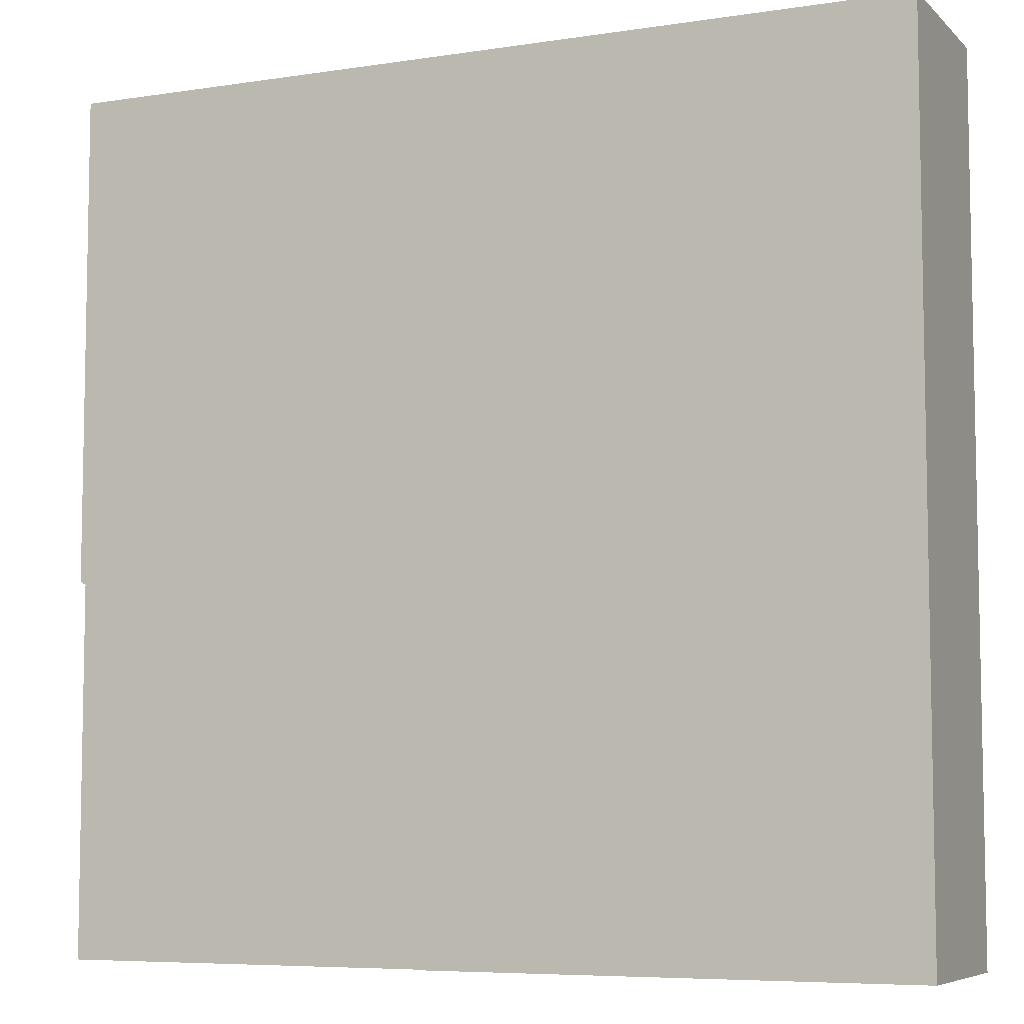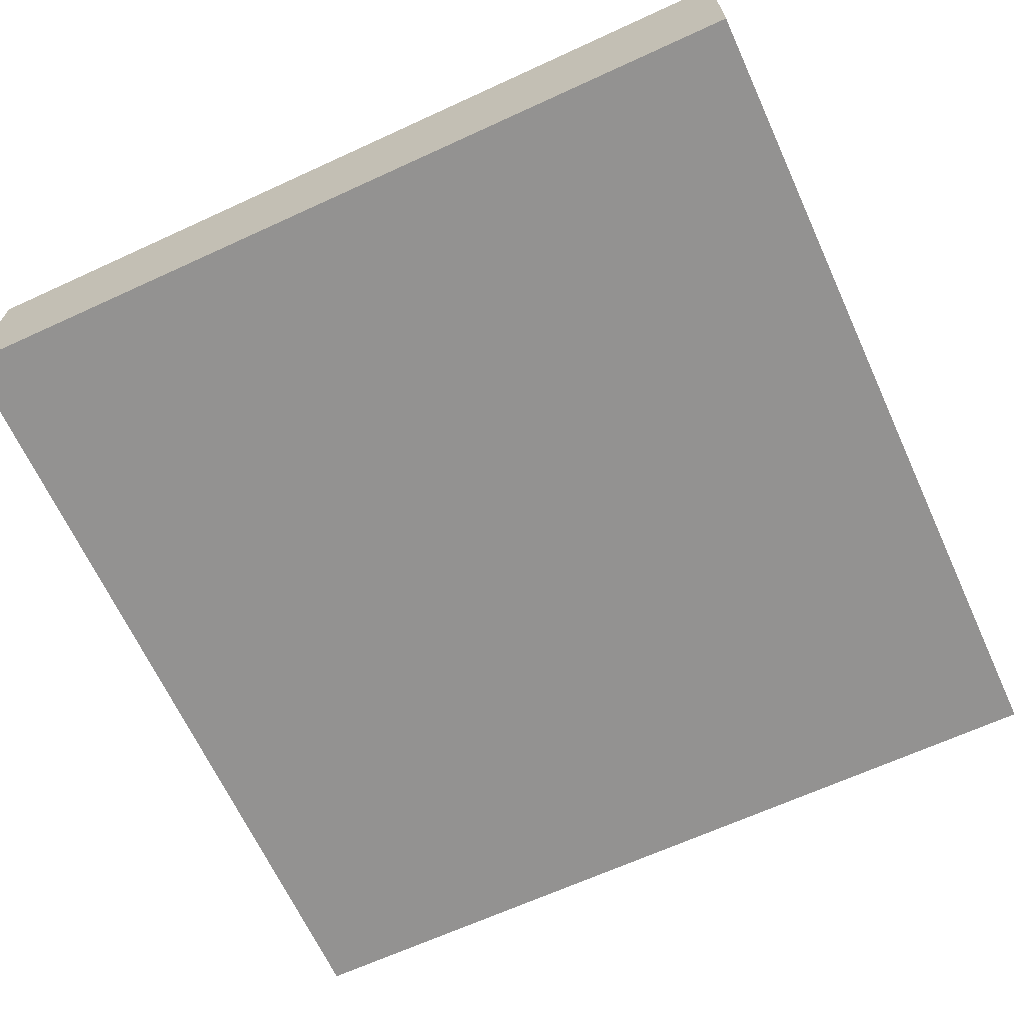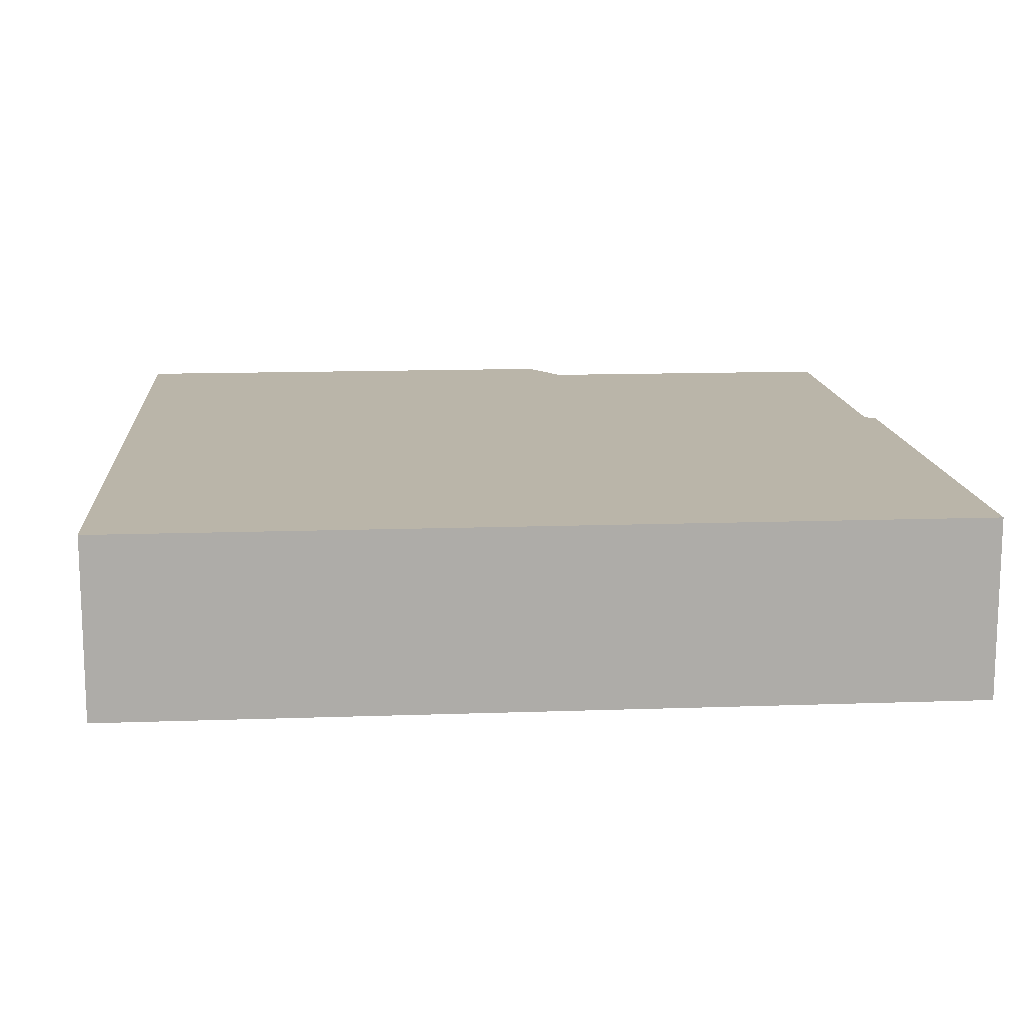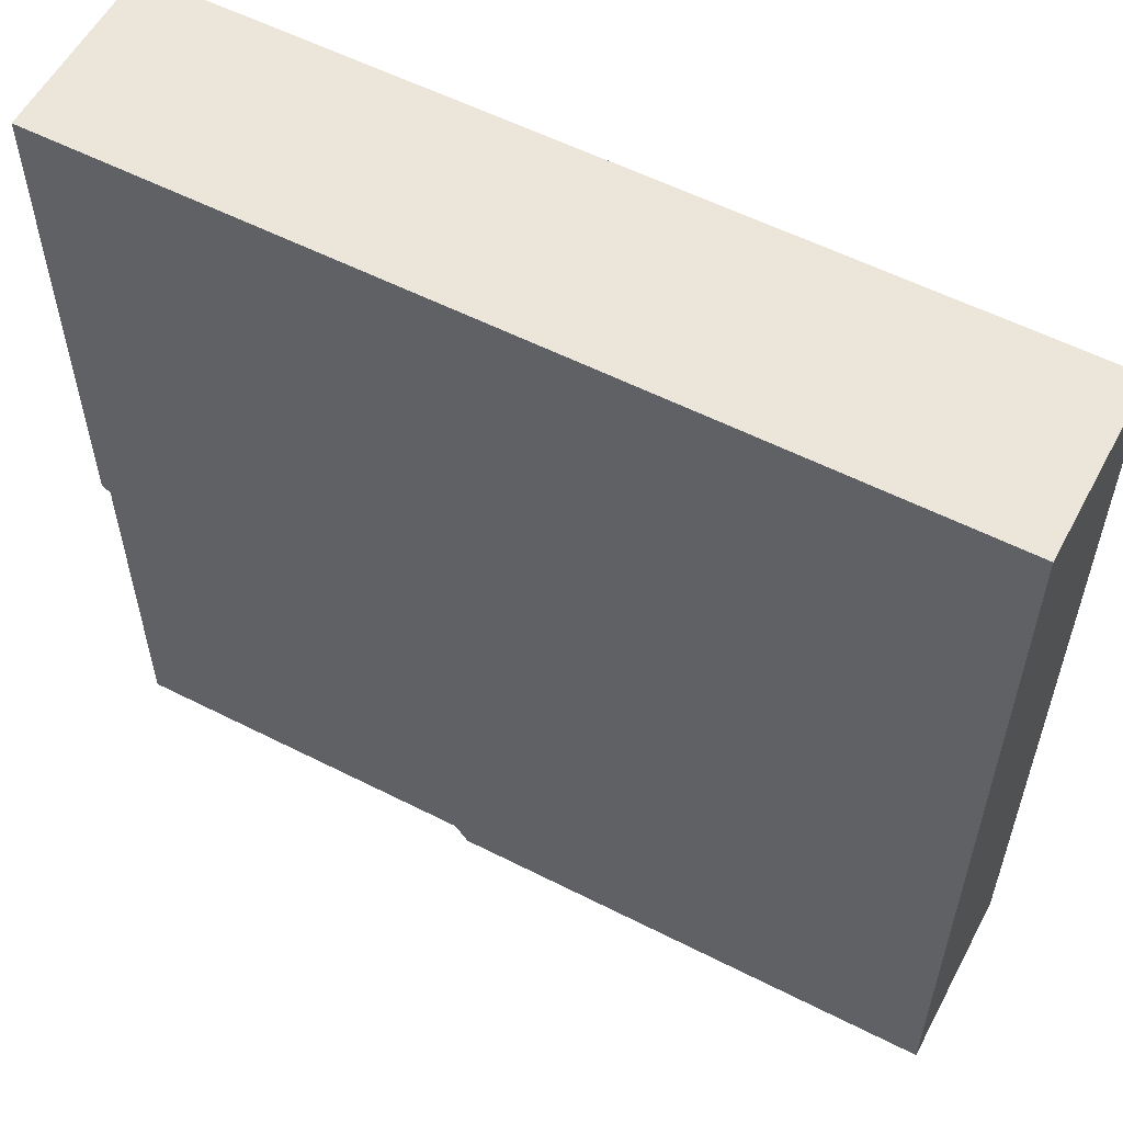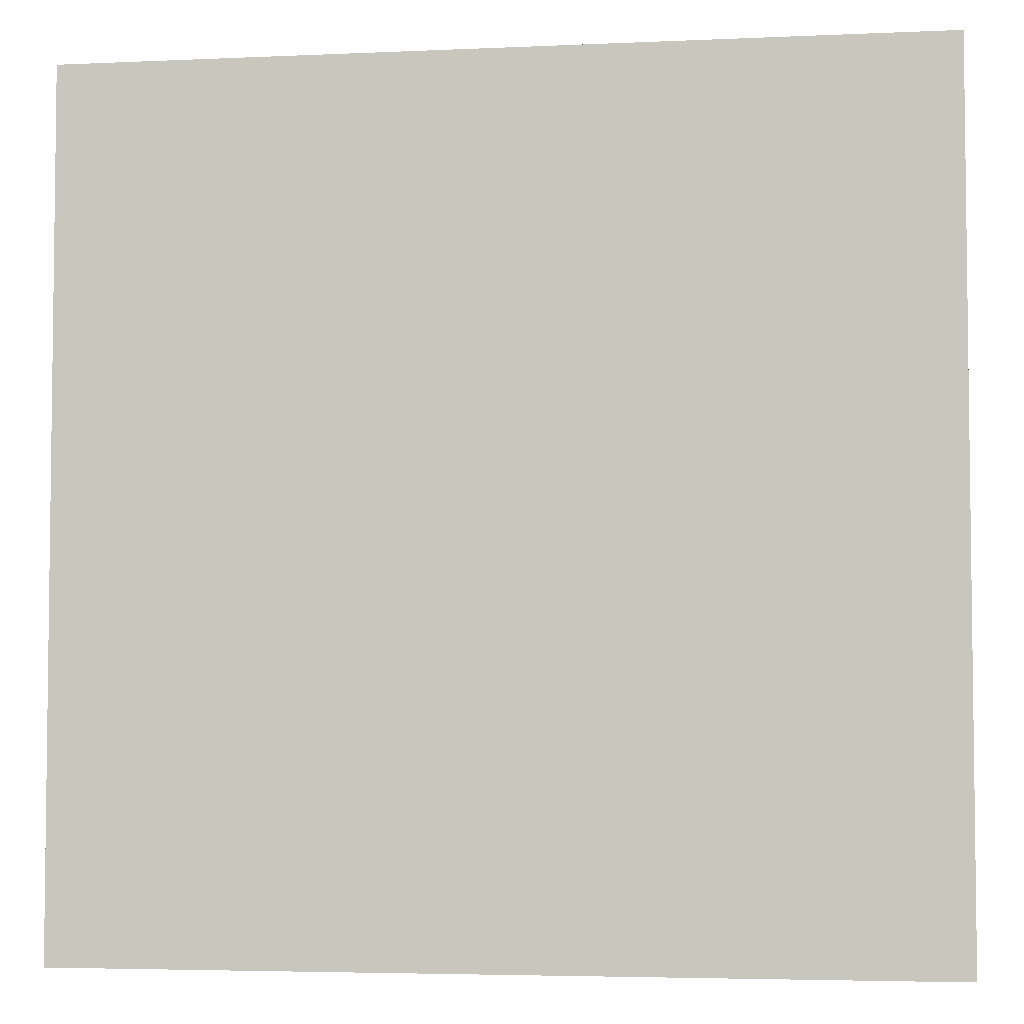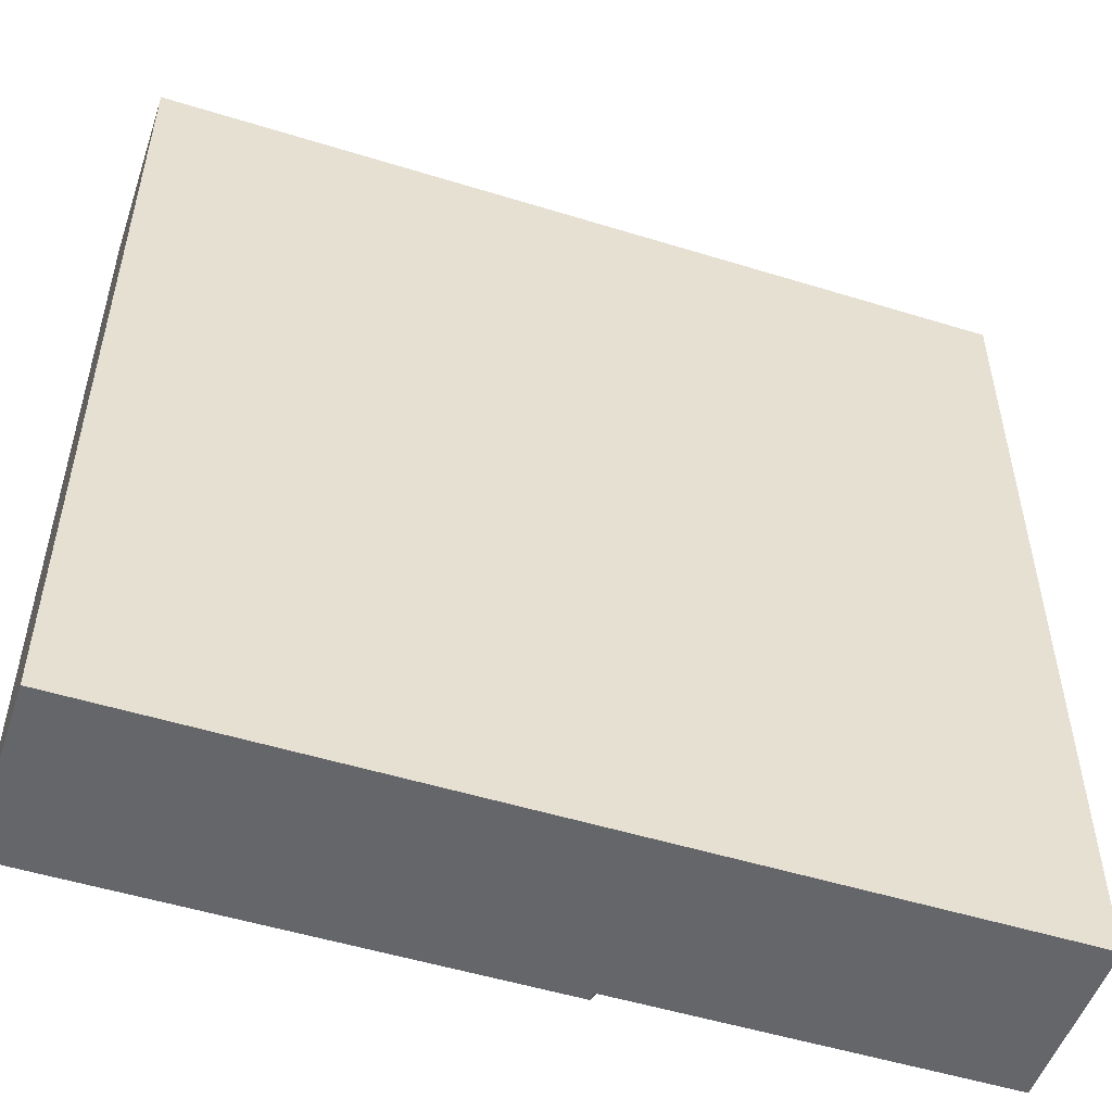
<metadata>
{"format":"obj","ext":"obj","renderer":"f3d","projection":"perspective","resolution":1024,"background":"white","views":[{"elev":-6.8,"azim":-155.9,"up":"+Z"},{"elev":-66.4,"azim":24.7,"up":"+Y"},{"elev":13.6,"azim":-4.5,"up":"+Y"},{"elev":56.9,"azim":-152.1,"up":"+Z"},{"elev":-4.4,"azim":8.3,"up":"+Z"},{"elev":-51.8,"azim":-18.5,"up":"+Z"}]}
</metadata>
<code>
o roadTile_281
v 24 0 -0
v 0 0 0
v 0 1e-06 -24
v 24 1e-06 -24
v 24 5.04 0
v 0 5.04 0
v 24 2.4 -24
v 24 2.4 -13.63
v 24 4.8 -13.63
v 24 5.04 -13.63
v 0 5.04 -24
v 13.63 5.04 -24
v 13.63 4.8 -24
v 13.63 2.4 -24
v 22.43 5.04 -14.68
v 18.3 5.04 -18.3
v 14.68 5.04 -22.43
v 22.43 4.8 -14.68
v 24 4.8 -24
v 14.68 4.8 -22.43
v 18.3 4.8 -18.3
f 2 4 1
f 1 6 2
f 4 7 8
f 11 13 14
f 3 6 11
f 17 6 16
f 10 18 15
f 17 13 12
f 16 20 17
f 15 21 16
f 2 3 4
f 1 5 6
f 10 5 9
f 5 1 8
f 9 5 8
f 1 4 8
f 14 7 4
f 4 3 14
f 3 11 14
f 11 12 13
f 3 2 6
f 11 6 17
f 6 5 15
f 11 17 12
f 5 10 15
f 15 16 6
f 10 9 18
f 17 20 13
f 16 21 20
f 15 18 21
f 21 19 20
f 8 19 9
f 7 13 19
f 21 18 19
f 18 9 19
f 19 13 20
f 8 7 19
f 7 14 13

</code>
